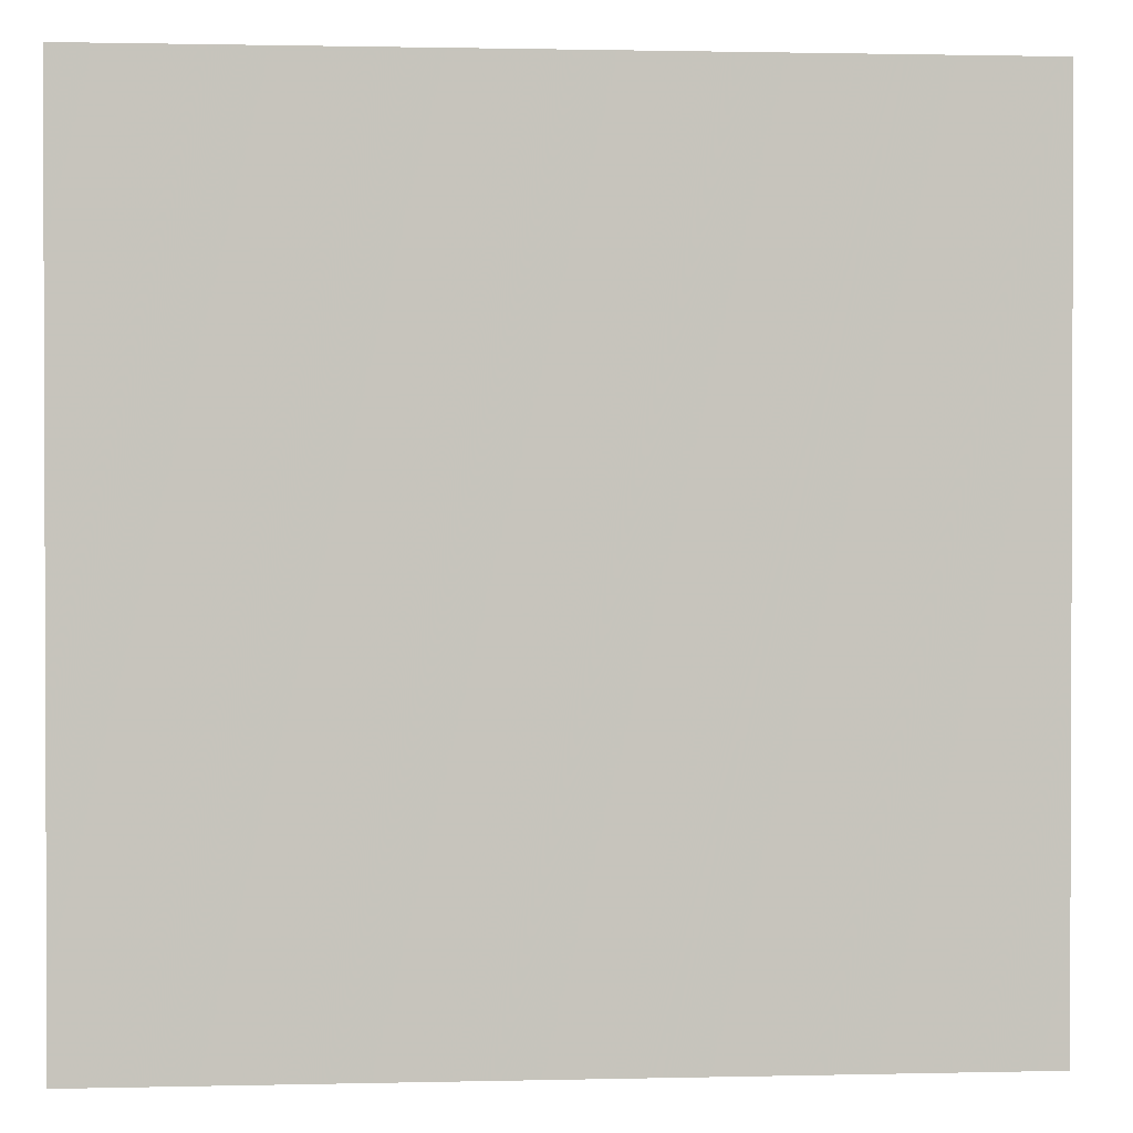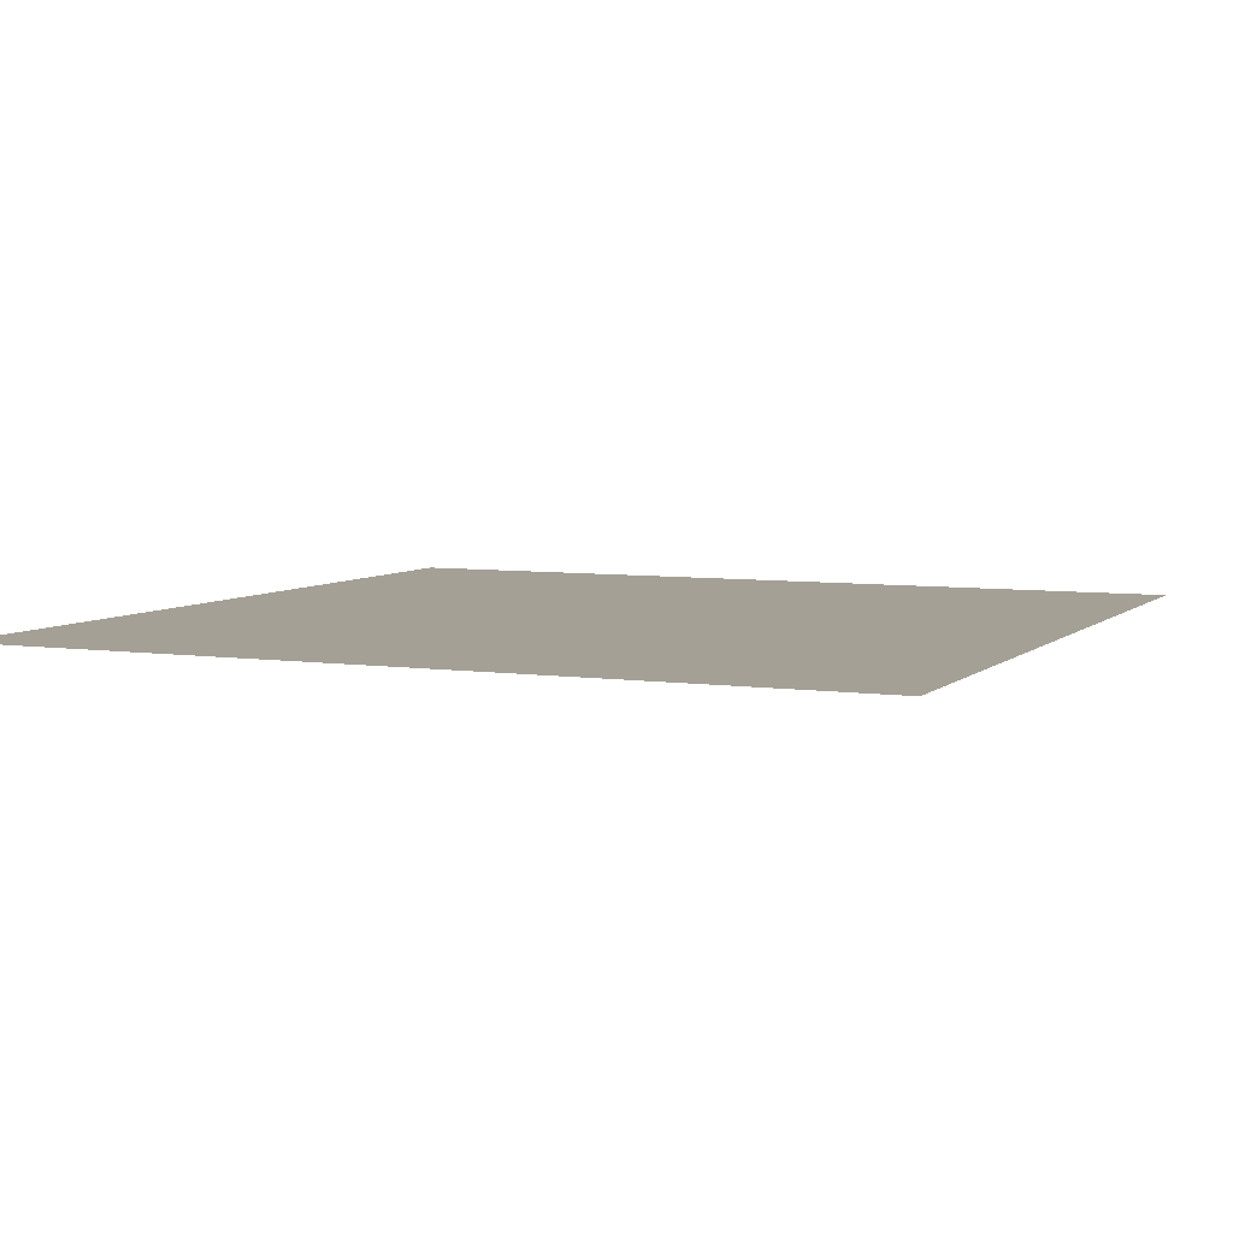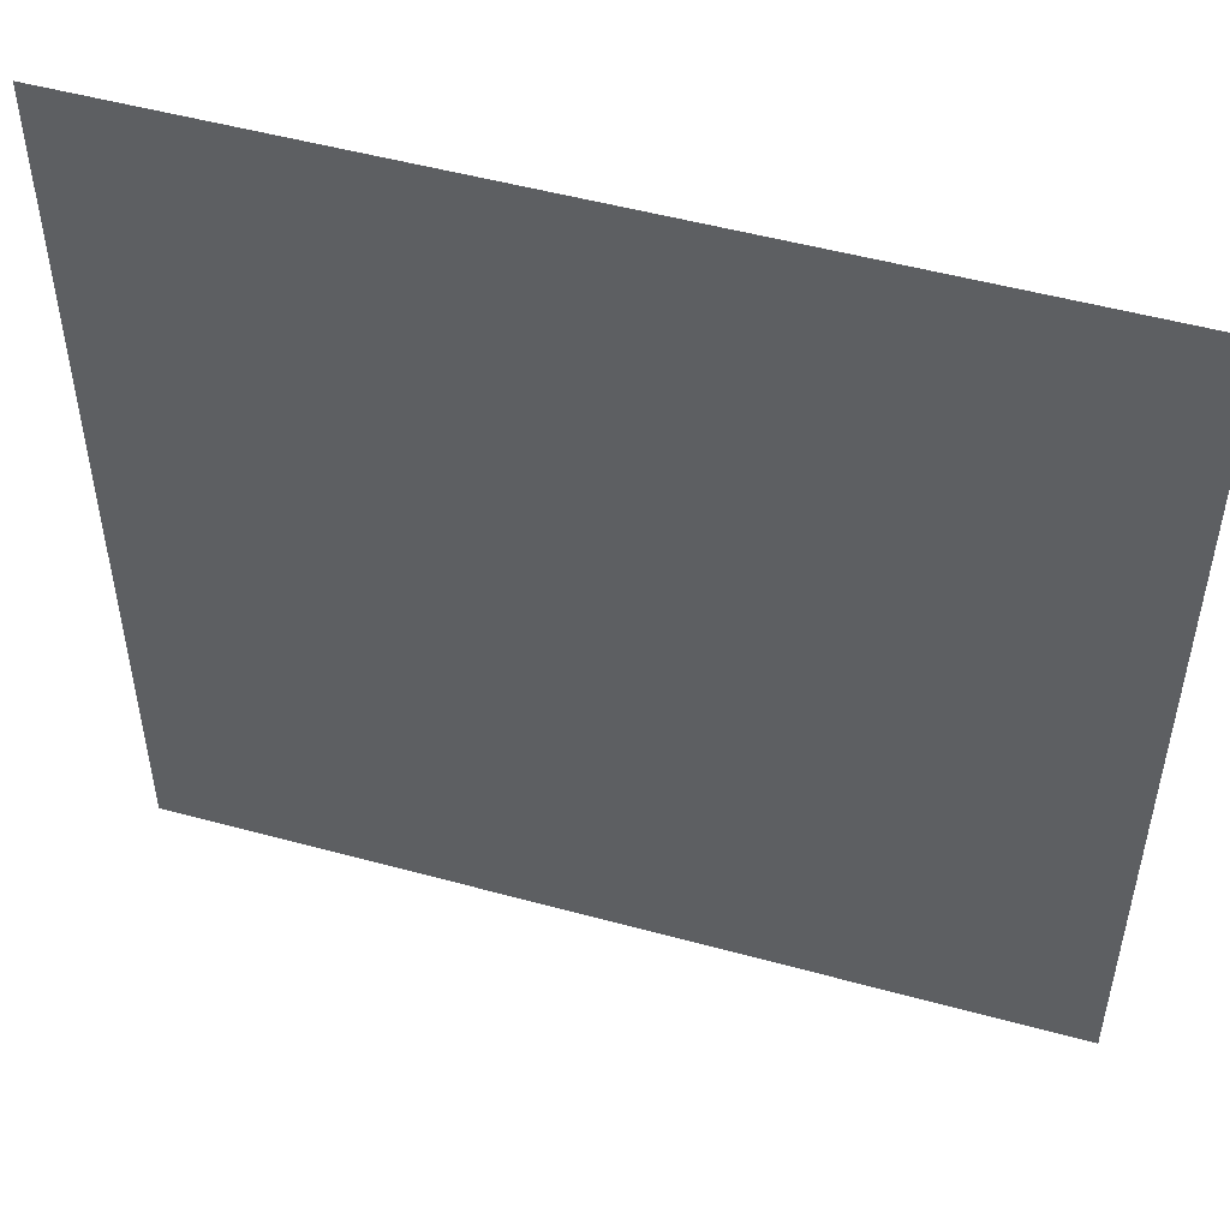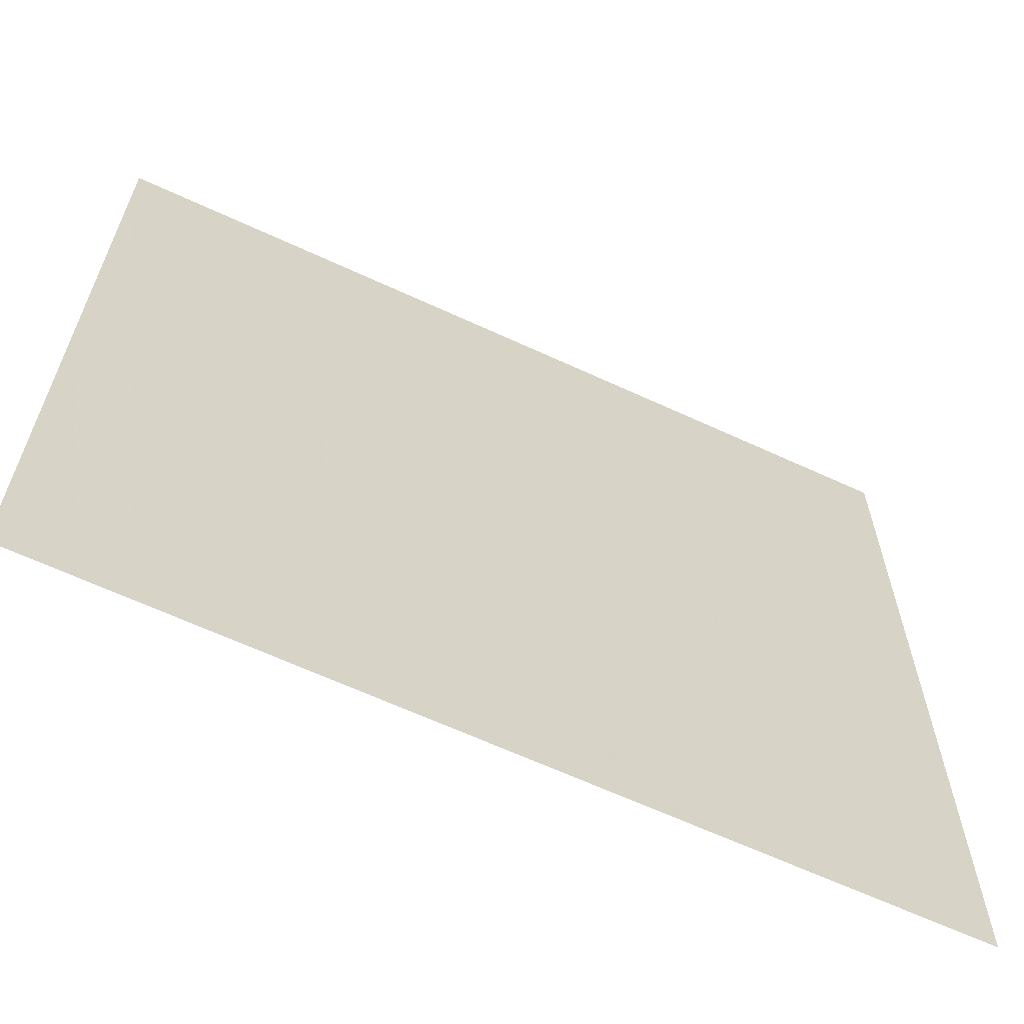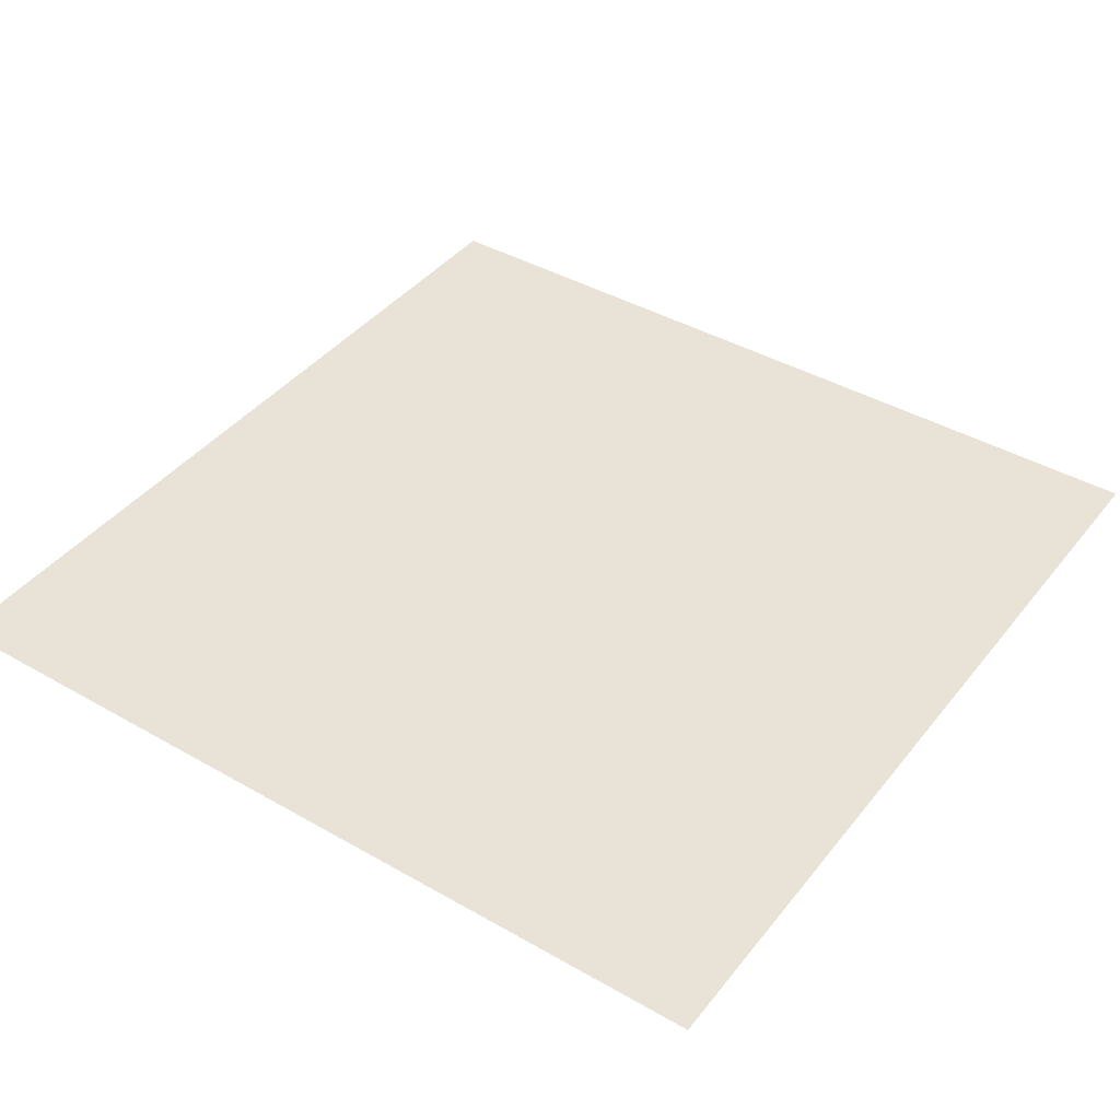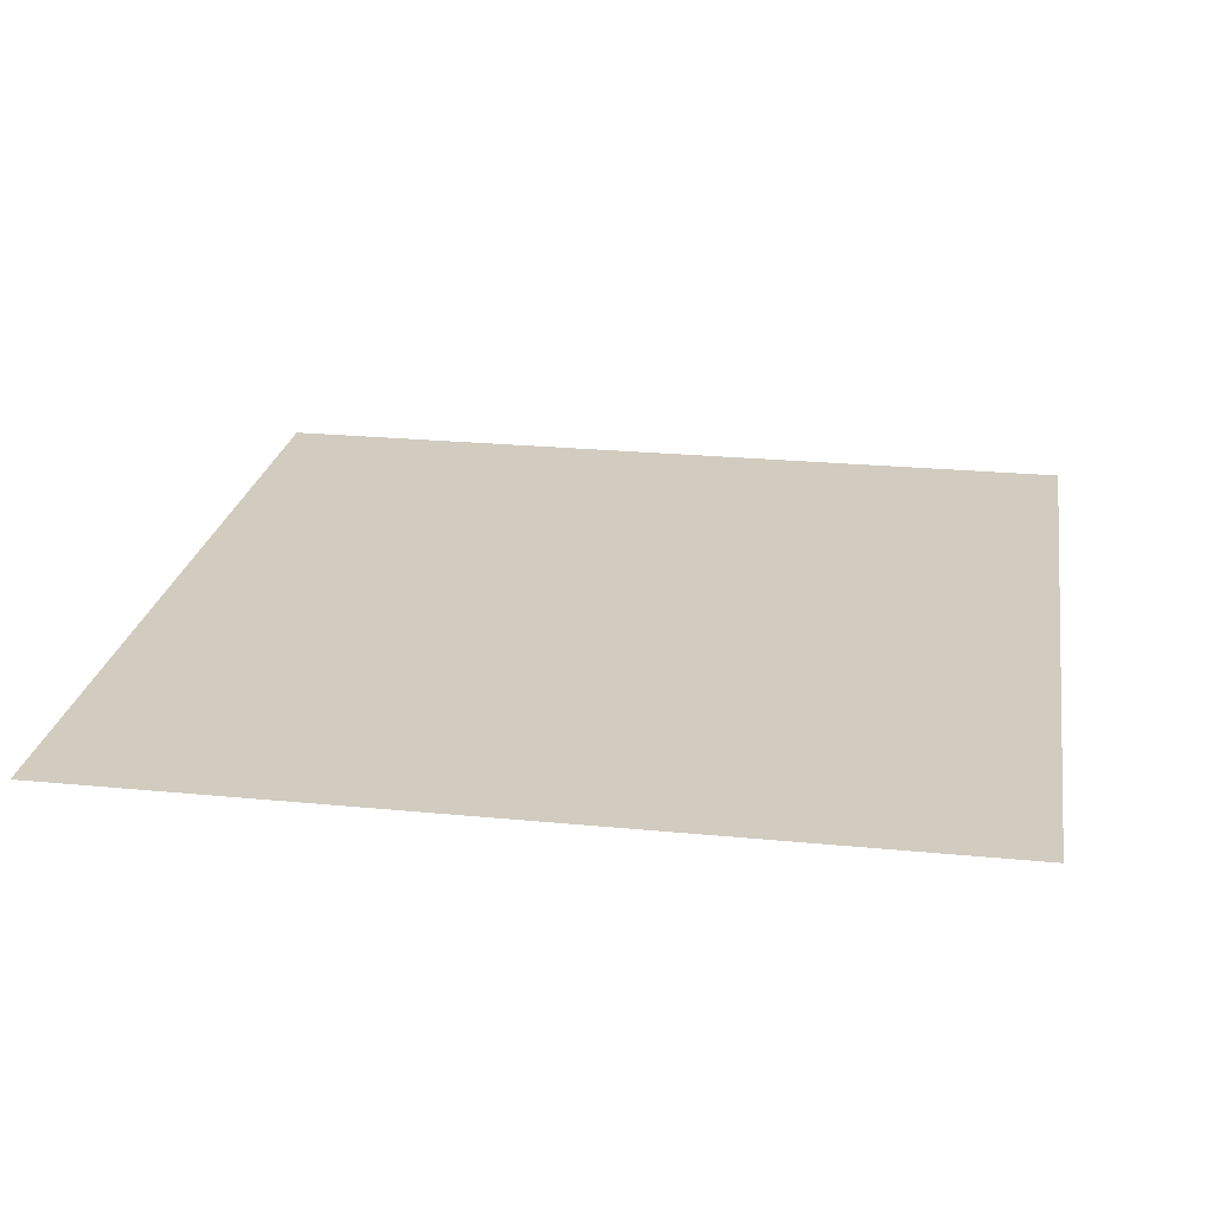
<metadata>
{"format":"obj","ext":"obj","renderer":"f3d","projection":"perspective","resolution":1024,"background":"white","views":[{"elev":1.2,"azim":175.0,"up":"+Y"},{"elev":5.8,"azim":24.0,"up":"+Z"},{"elev":51.1,"azim":16.6,"up":"+Y"},{"elev":-64.5,"azim":155.0,"up":"+Y"},{"elev":41.4,"azim":124.8,"up":"+Z"},{"elev":23.8,"azim":9.3,"up":"+Z"}]}
</metadata>
<code>
v -0.5 -0.5 0.5
v 0.5 -0.5 0.5
v 0.5 0.5 0.5
v -0.5 0.5 0.5
f 1 2 3
f 1 3 4

</code>
